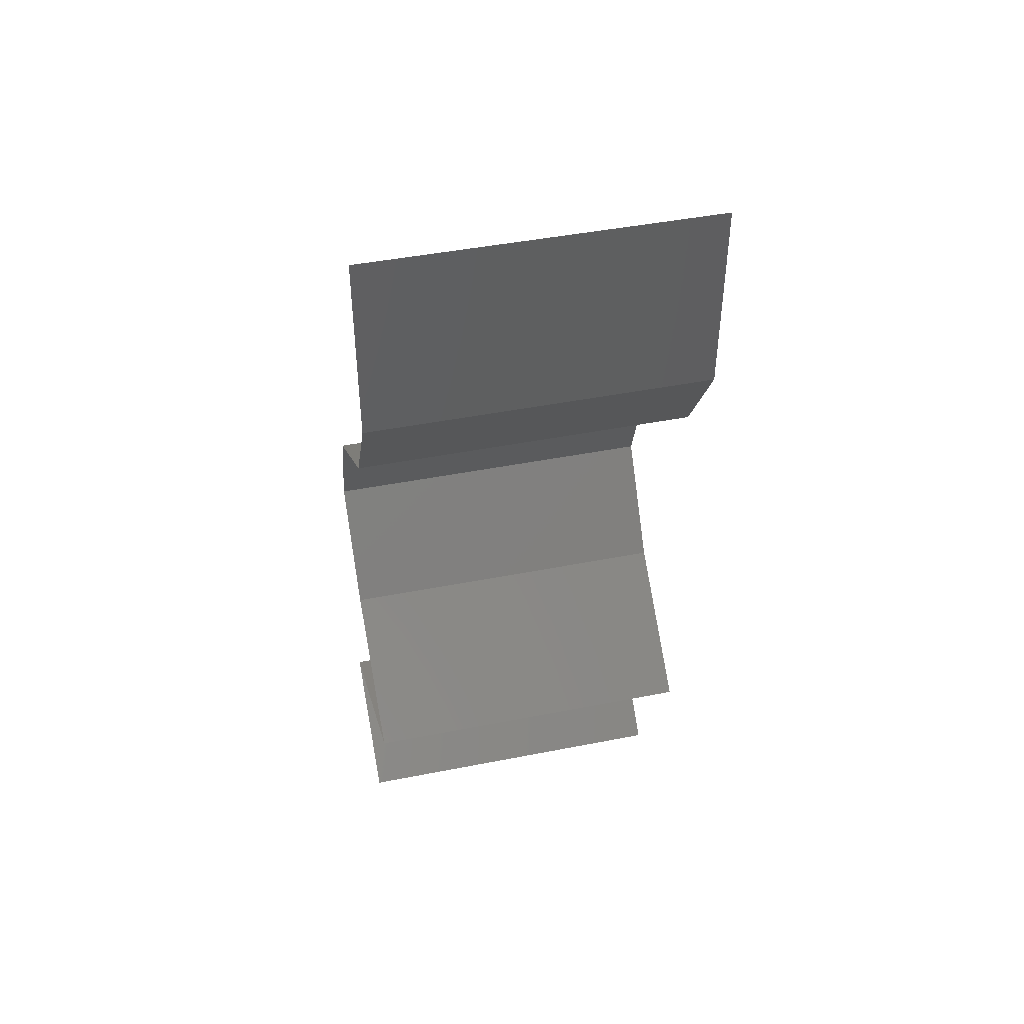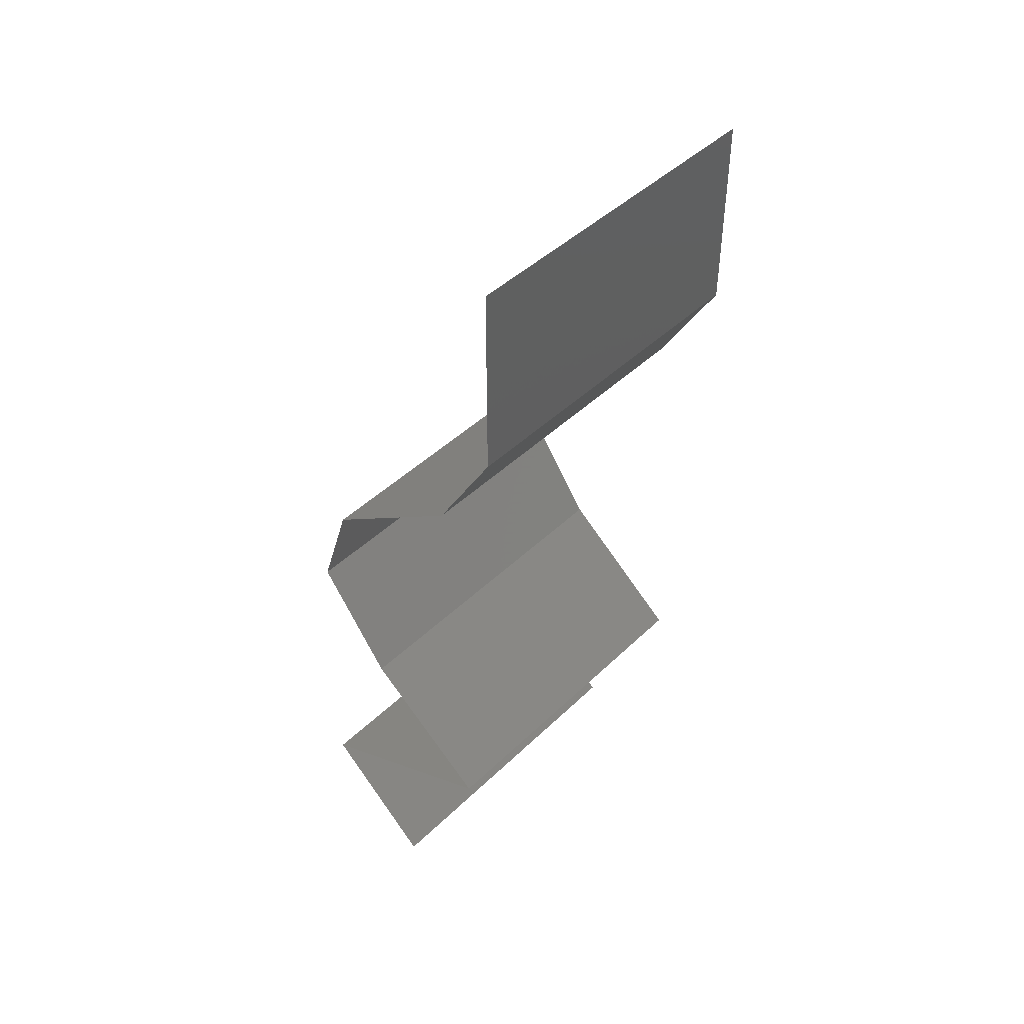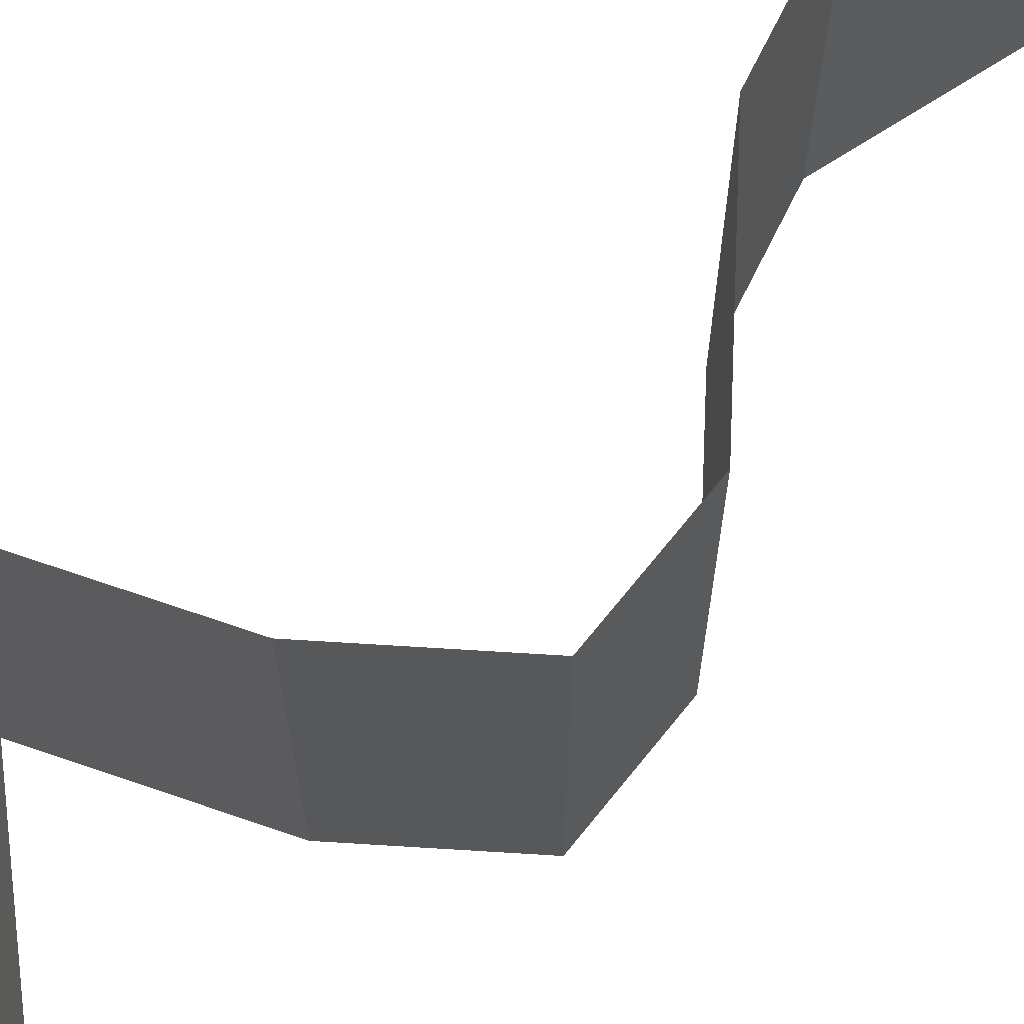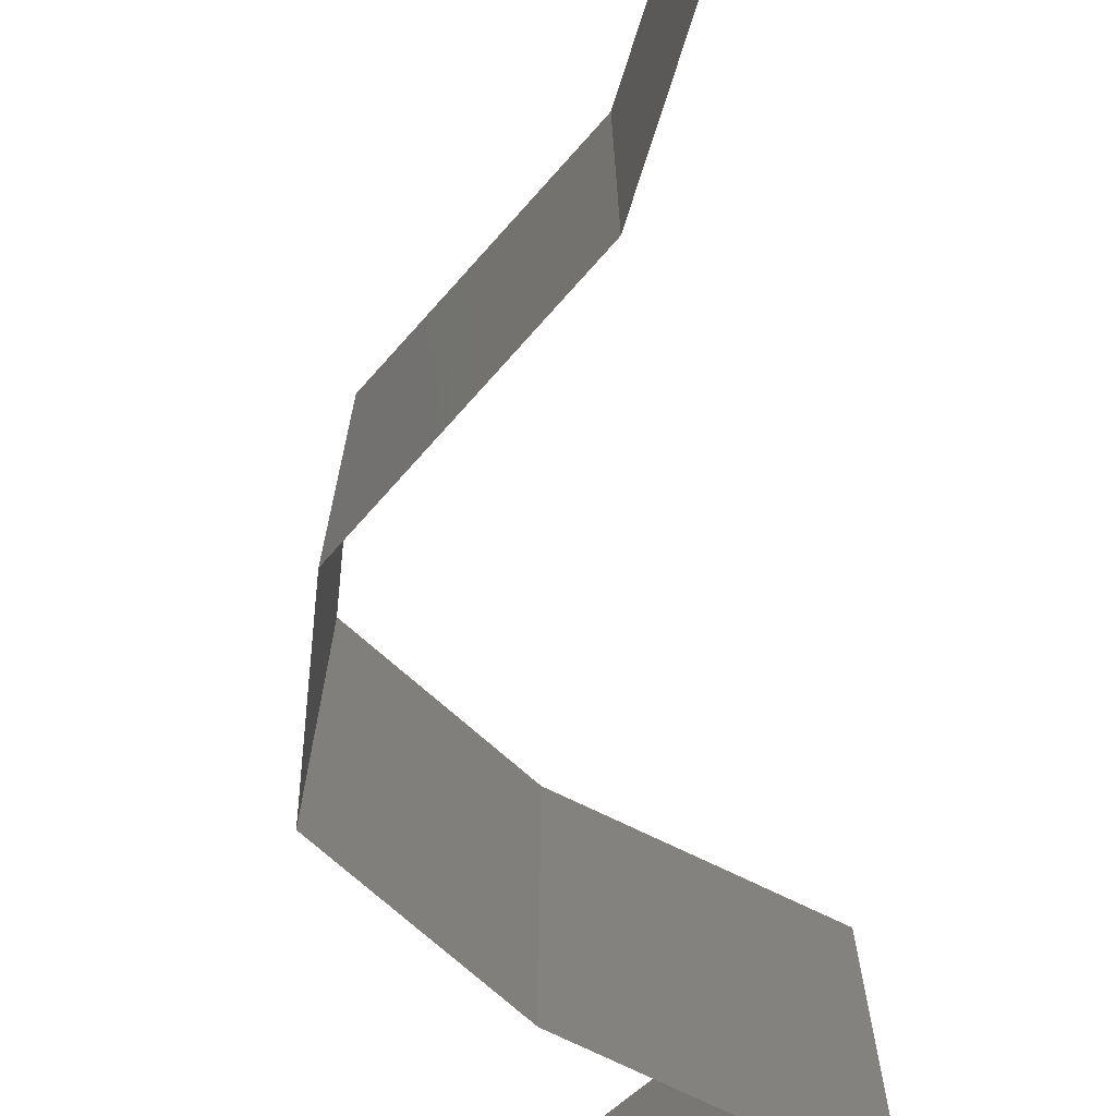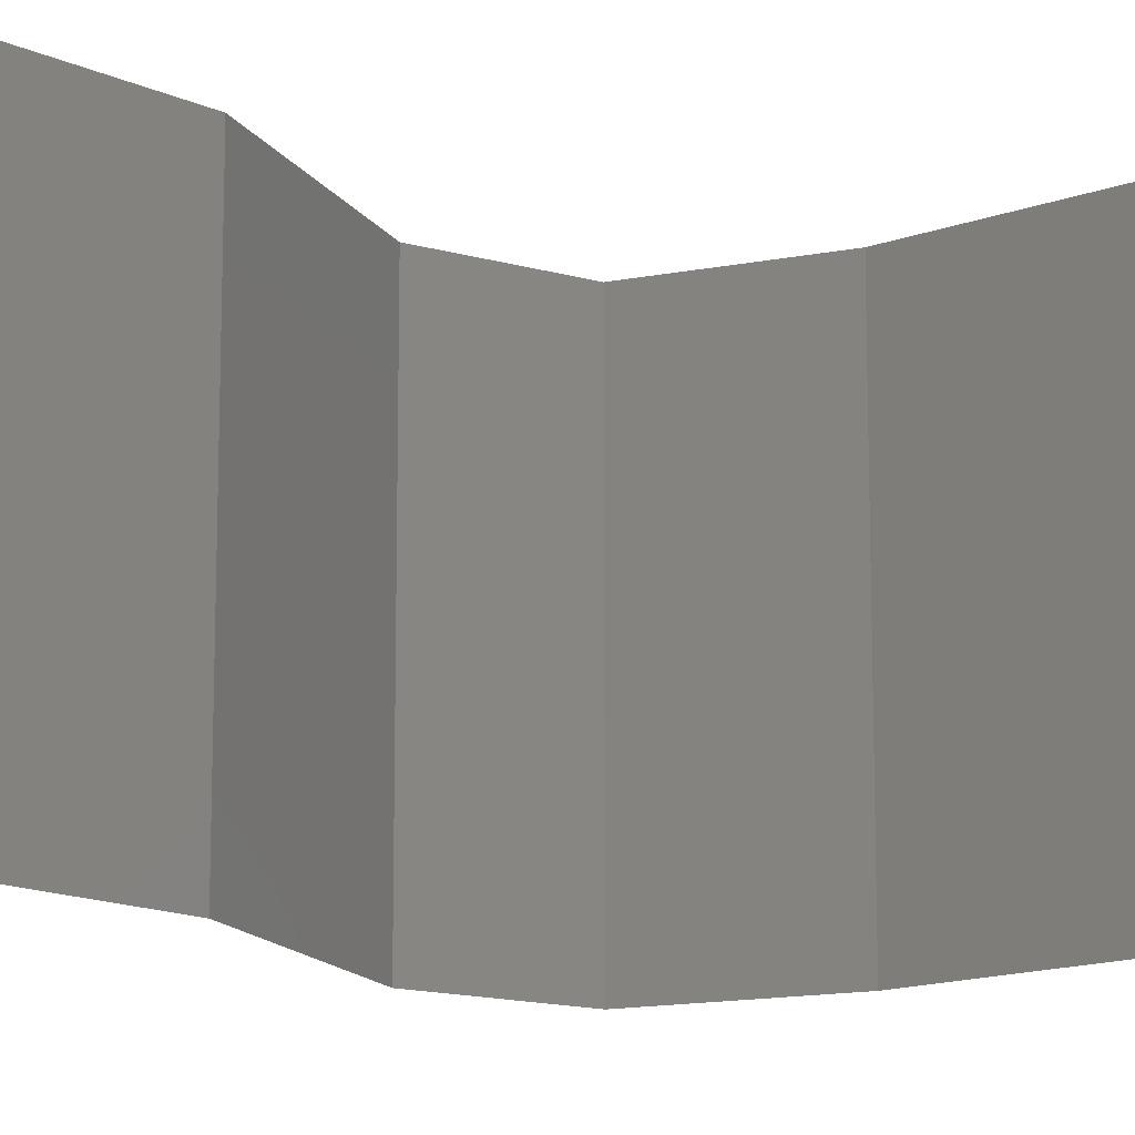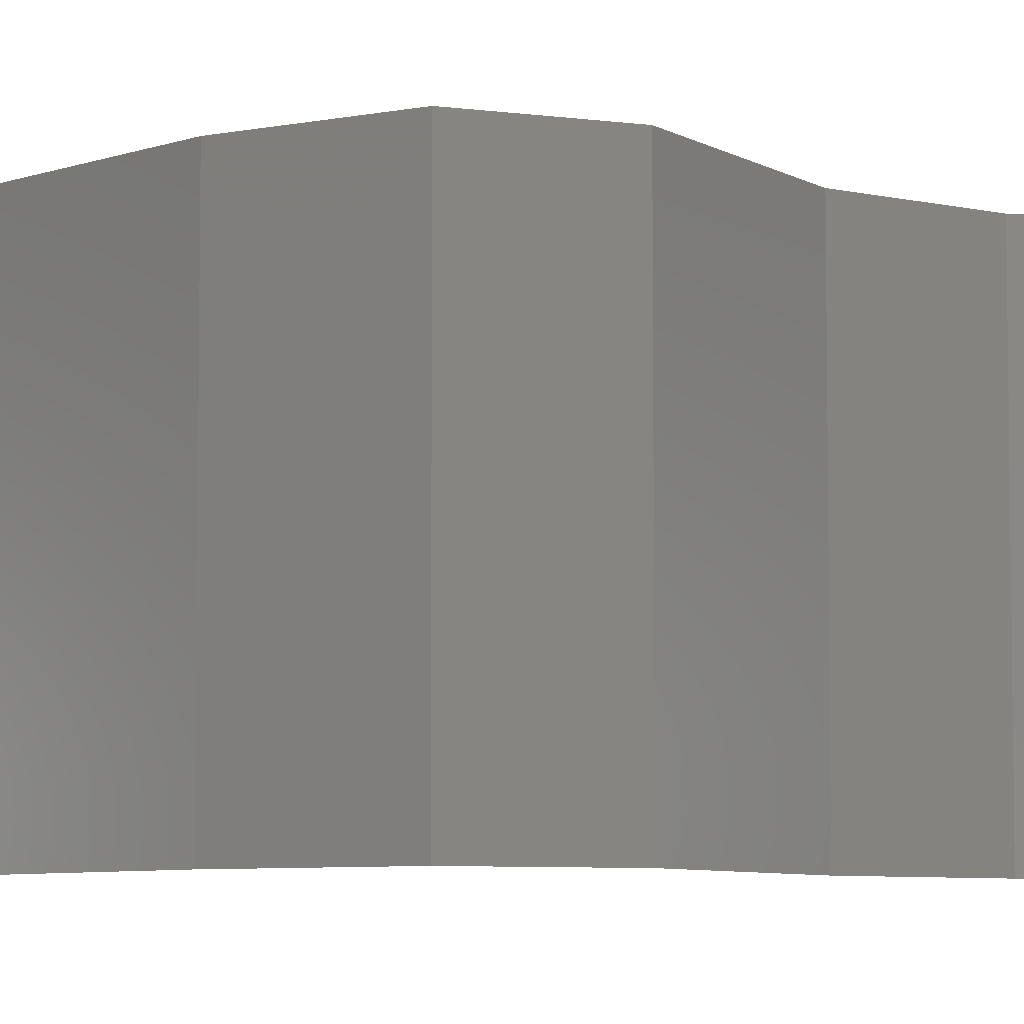
<metadata>
{"format":"stl","ext":"stl","renderer":"f3d","projection":"perspective","resolution":1024,"background":"white","views":[{"elev":45.4,"azim":-102.8,"up":"+Y"},{"elev":44.7,"azim":-138.0,"up":"+Y"},{"elev":70.8,"azim":57.2,"up":"+Z"},{"elev":-76.2,"azim":-167.1,"up":"+Z"},{"elev":-14.8,"azim":-103.4,"up":"+Z"},{"elev":-6.3,"azim":85.4,"up":"+Z"}]}
</metadata>
<code>
# stl→obj: 48 verts, 72 faces
v 0.04 0.06 0
v 0.04 0.05429 0.005729
v 0.04 0.04858 0
v 0.04 0.04858 0.02
v 0.04 0.05429 0.01432
v 0.04 0.06 0.02
v 0.04 0.06 0.01
v 0.04 0.04858 0.01
v 0.04362 0.04251 0.01
v 0.04181 0.04555 0.005
v 0.04181 0.04555 0.015
v 0.04362 0.04251 0
v 0.04362 0.04251 0.02
v 0.05221 0.03644 0.02
v 0.04792 0.03947 0.01448
v 0.04792 0.03947 0.005494
v 0.05221 0.03644 0
v 0.05221 0.03644 0.01
v 0.05422 0.03036 0.02
v 0.05322 0.0334 0.015
v 0.05422 0.03036 0.01
v 0.05322 0.0334 0.005
v 0.05422 0.03036 0
v 0.05199 0.02733 0.015
v 0.04976 0.02429 0
v 0.05199 0.02733 0.005
v 0.04976 0.02429 0.01
v 0.04976 0.02429 0.02
v 0.04592 0.02126 0.015
v 0.04207 0.01822 0
v 0.04592 0.02126 0.005
v 0.04207 0.01822 0.01
v 0.04207 0.01822 0.02
v 0.04644 0.01609 0.015
v 0.05454 0.01215 0
v 0.05018 0.01427 0.005
v 0.05454 0.01215 0.01
v 0.04619 0.01621 0.005
v 0.05042 0.01415 0.015
v 0.05454 0.01215 0.02
v 0.04831 0.01518 0.02
v 0.04831 0.01518 0
v 0.04831 0.01518 0.01
v 0.05116 0.009109 0.015
v 0.04779 0.006073 0
v 0.05116 0.009109 0.005
v 0.04779 0.006073 0.01
v 0.04779 0.006073 0.02
f 1 2 3
f 4 5 6
f 7 5 2
f 2 5 8
f 6 5 7
f 3 2 8
f 7 2 1
f 8 5 4
f 9 10 8
f 8 11 9
f 3 10 12
f 13 11 4
f 8 10 3
f 4 11 8
f 12 10 9
f 9 11 13
f 14 15 13
f 12 16 17
f 13 15 9
f 17 16 18
f 15 16 9
f 18 16 15
f 9 16 12
f 18 15 14
f 19 20 14
f 21 22 18
f 17 22 23
f 18 20 21
f 18 22 17
f 14 20 18
f 23 22 21
f 21 20 19
f 19 24 21
f 25 26 27
f 21 26 23
f 27 24 28
f 21 24 27
f 27 26 21
f 23 26 25
f 28 24 19
f 28 29 27
f 30 31 32
f 27 31 25
f 32 29 33
f 25 31 30
f 27 29 32
f 33 29 28
f 32 31 27
f 33 34 32
f 35 36 37
f 32 38 30
f 37 39 40
f 41 34 33
f 42 36 35
f 40 39 41
f 30 38 42
f 41 39 34
f 42 38 36
f 39 43 34
f 38 43 36
f 37 43 39
f 36 43 37
f 34 43 32
f 32 43 38
f 40 44 37
f 45 46 47
f 37 46 35
f 47 44 48
f 48 44 40
f 35 46 45
f 37 44 47
f 47 46 37

</code>
